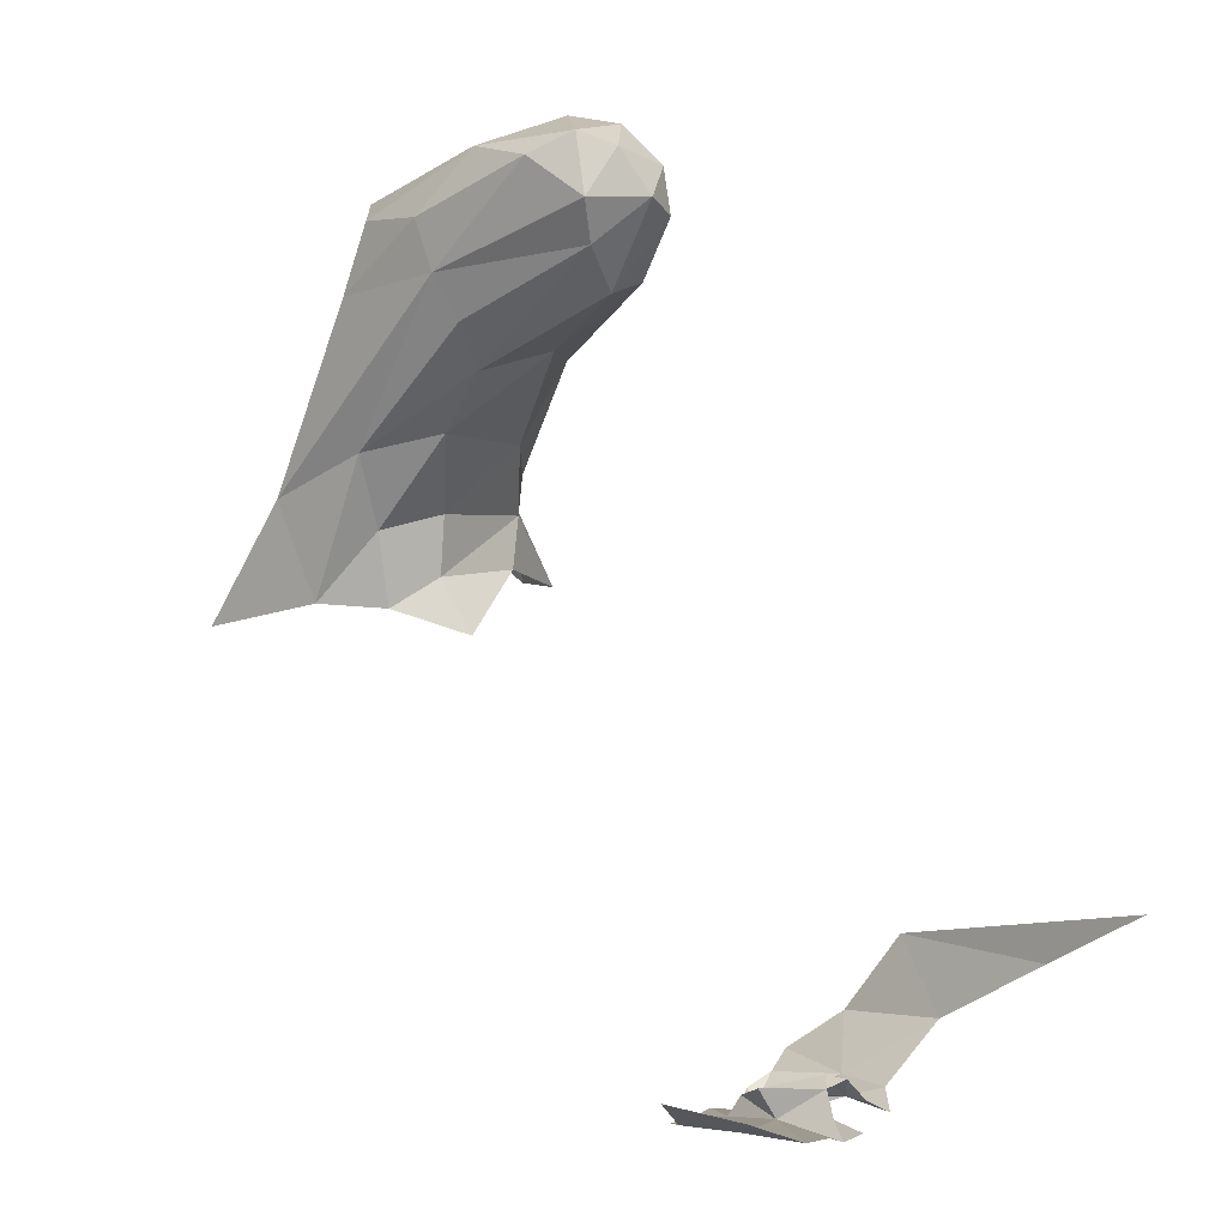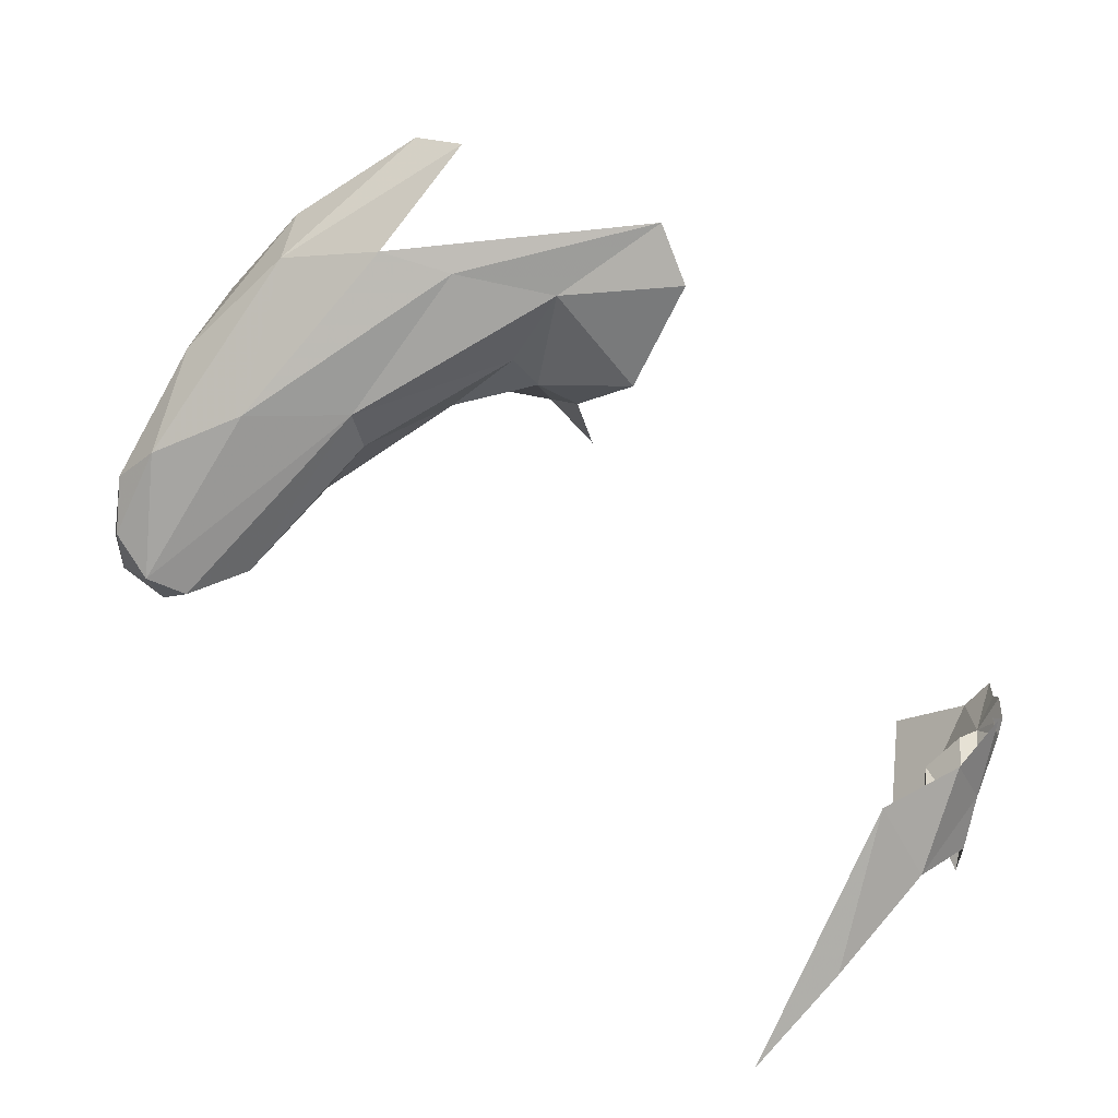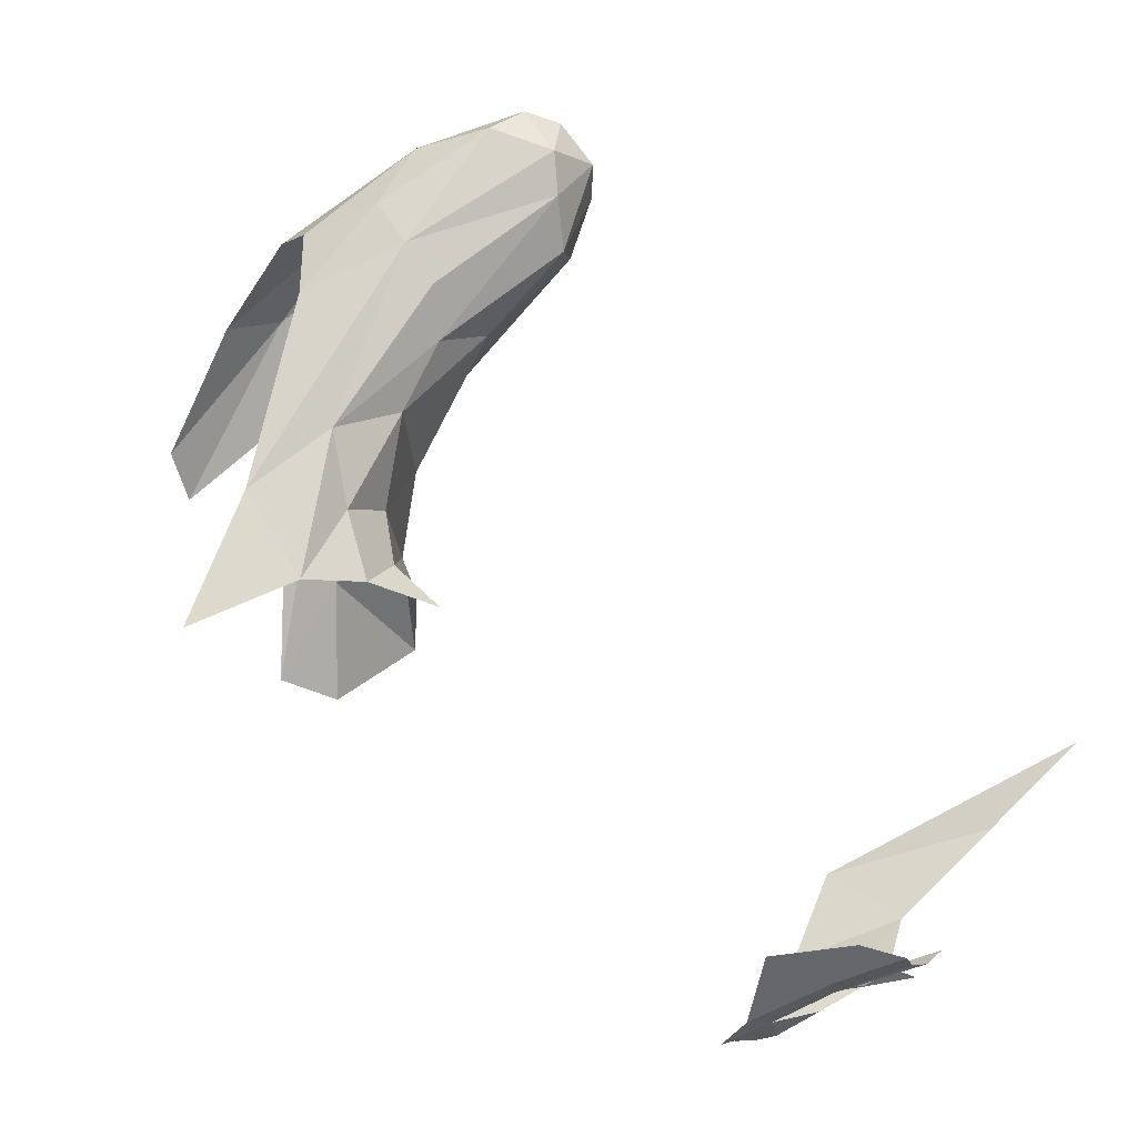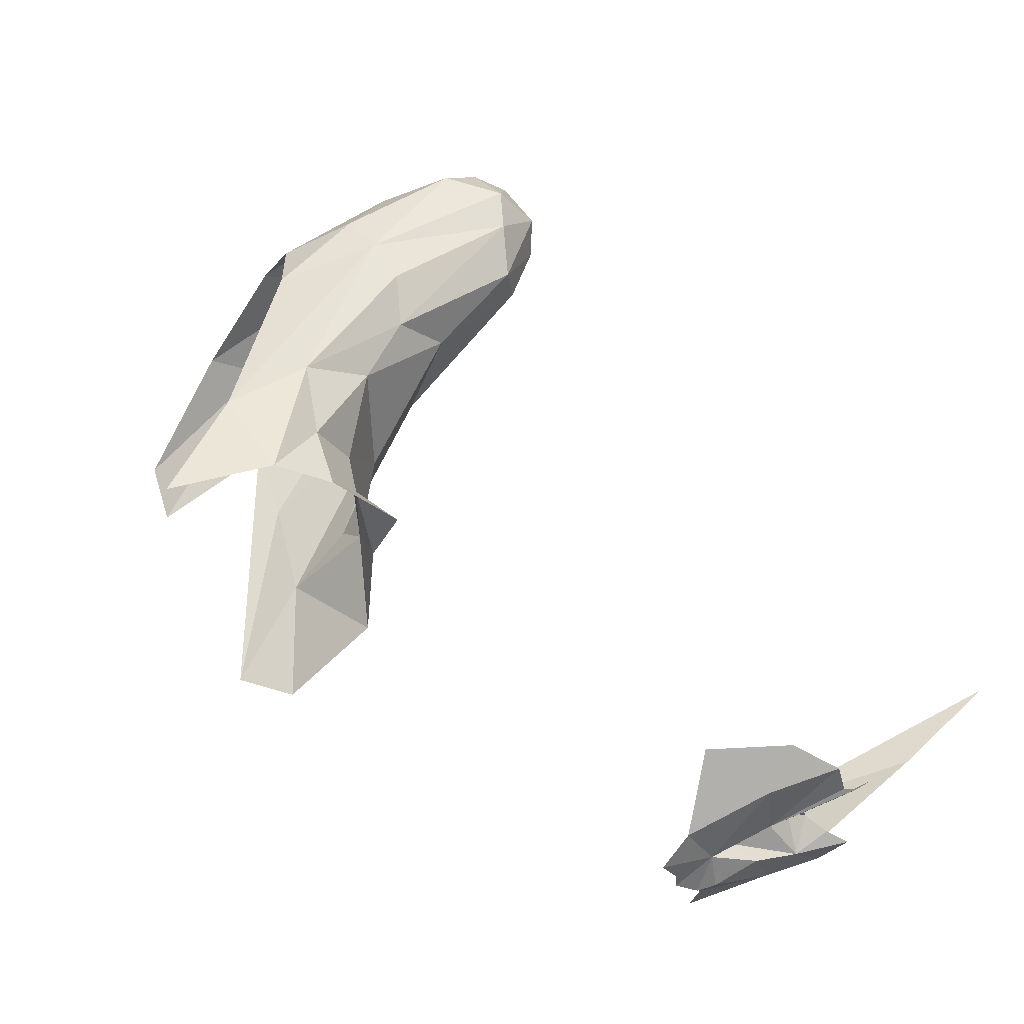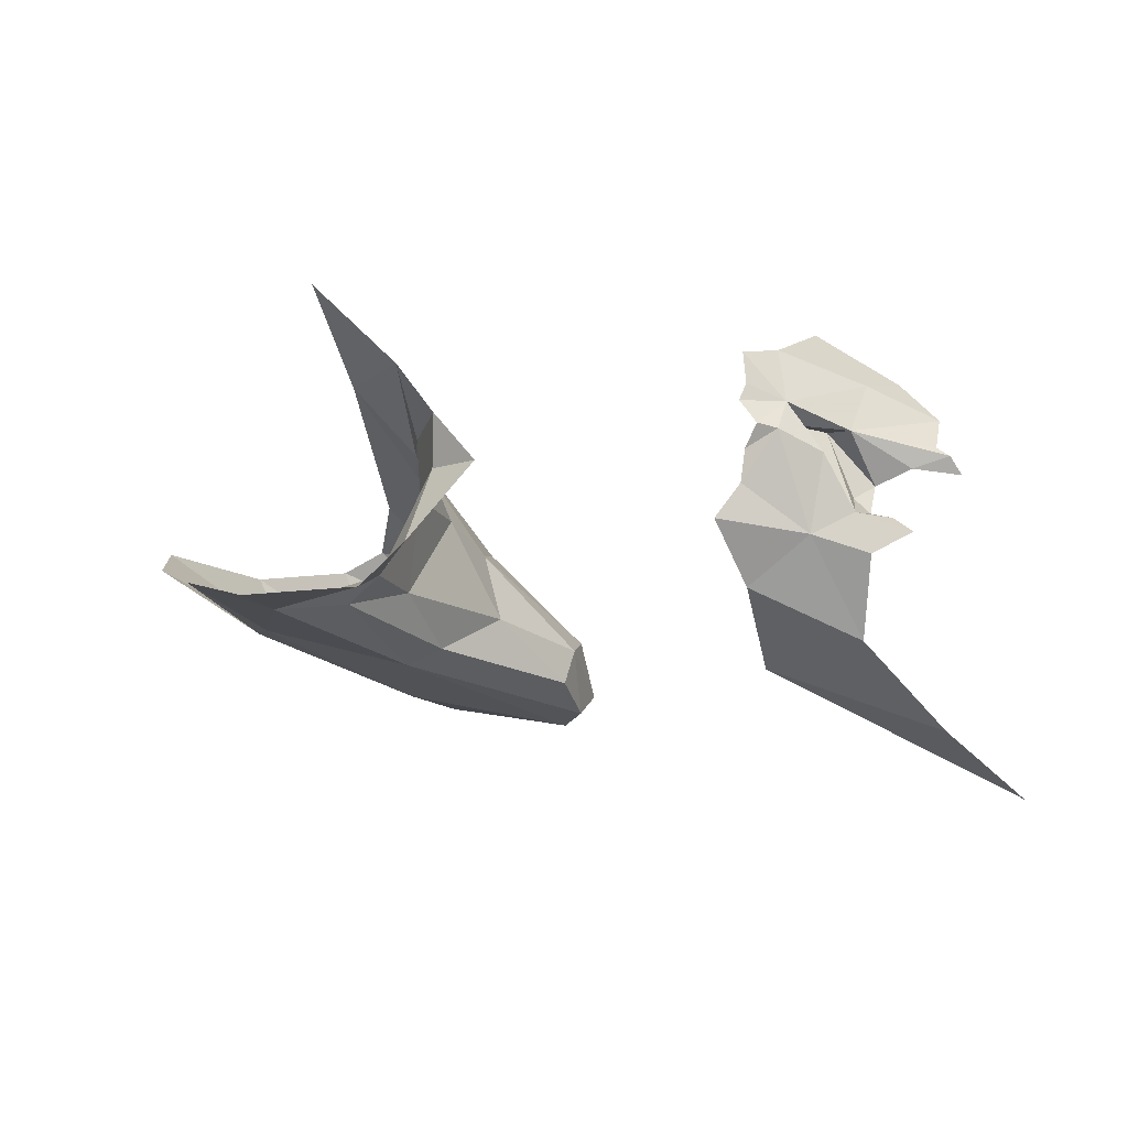
<metadata>
{"format":"obj","ext":"obj","renderer":"f3d","projection":"perspective","resolution":1024,"background":"white","views":[{"elev":29.7,"azim":59.9,"up":"+Y"},{"elev":-67.6,"azim":-87.5,"up":"+Z"},{"elev":-1.3,"azim":25.9,"up":"+Y"},{"elev":-28.3,"azim":24.3,"up":"+Y"},{"elev":-18.0,"azim":3.3,"up":"+Z"}]}
</metadata>
<code>
v -2.003 9.669 -1.027
v -2.039 9.731 -1.008
v -2.111 9.455 -0.9222
v -1.37 8.656 -1.338
v -1.445 8.641 -1.315
v -1.426 8.649 -1.369
v -2.404 9.082 -1.253
v -2.336 9.389 -1.237
v -2.3 9.238 -1.249
v -2.008 9.588 -1.055
v -2.072 9.537 -1.229
v -2.13 9.55 -1.252
v -1.882 9.725 -1.238
v -1.627 8.595 -1.335
v -1.586 8.663 -1.407
v -1.504 8.627 -1.349
v -2.139 9.711 -1.261
v -2.082 9.853 -1.247
v -1.89 9.878 -1.273
v -1.955 9.919 -1.248
v -1.443 8.695 -1.277
v -1.476 8.685 -1.189
v -1.436 8.726 -1.463
v -1.858 9.806 -1.146
v -1.865 9.728 -1.181
v -1.838 9.863 -1.226
v -2.113 9.403 -1.174
v -1.982 9.605 -1.16
v -2.054 9.483 -1.028
v -2.096 9.337 -0.9396
v -2.089 9.339 -1.039
v -1.586 8.588 -1.244
v -1.592 8.594 -1.288
v -1.543 8.575 -1.222
v -1.485 8.611 -1.243
v -1.92 9.939 -1.16
v -1.86 9.872 -1.139
v -1.879 9.924 -1.199
v -2.119 9.234 -0.8488
v -2.352 9.645 -1.17
v -2.367 9.495 -1.211
v -1.859 9.82 -1.267
v -2.196 9.307 -1.221
v -2.143 9.273 -1.186
v -1.316 8.691 -1.222
v -1.333 8.69 -1.211
v -1.447 8.646 -1.201
v -2.179 9.657 -0.9417
v -2.204 9.364 -0.8367
v -1.422 8.693 -1.3
v -1.367 8.686 -1.241
v -1.415 8.697 -1.261
v -1.562 8.787 -1.482
v -1.395 8.669 -1.315
v -1.571 8.569 -1.216
v -1.3 8.71 -1.243
v -1.529 8.633 -1.196
v -1.531 8.602 -1.175
v -1.486 8.713 -1.038
v -1.54 8.611 -1.1
v -1.423 8.669 -1.13
v -1.326 8.705 -1.168
v -1.375 8.727 -1.107
v -1.592 8.57 -1.185
v -1.583 8.575 -1.16
v -1.586 8.574 -1.117
v -1.207 8.991 -1.617
v -1.321 8.86 -1.552
v -2.393 9.626 -1.076
v -2.265 9.744 -1.029
v -2.218 9.797 -1.17
v -2.088 9.791 -1.009
v -2.202 9.749 -0.9912
v -2.505 9.368 -1.141
v -2.506 9.438 -1.091
v -2.035 9.912 -1.213
v -2.066 9.883 -1.088
v -1.949 9.907 -1.101
v -2.062 9.258 -1.017
v -2.059 9.232 -0.9334
v -2.099 9.215 -1.152
v -1.99 9.195 -1.028
v -2.156 9.131 -1.248
v -2.317 9.051 -1.284
v -2.245 9.165 -0.7408
f 1 2 3
f 4 5 6
f 7 8 9
f 10 1 3
f 11 12 13
f 14 15 16
f 17 18 19
f 18 20 19
f 21 22 5
f 16 23 6
f 24 25 26
f 27 28 29
f 29 30 31
f 29 3 30
f 32 33 34
f 31 27 29
f 13 28 11
f 16 35 34
f 36 37 38
f 3 39 30
f 12 9 8
f 17 12 8
f 17 40 18
f 17 41 40
f 19 38 26
f 25 42 26
f 9 43 44
f 9 12 43
f 25 24 10
f 45 46 47
f 6 5 16
f 48 49 2
f 3 49 39
f 3 2 49
f 50 21 5
f 11 43 12
f 20 38 19
f 27 11 28
f 44 43 27
f 51 47 52
f 19 12 17
f 42 13 12
f 23 15 53
f 23 16 15
f 41 8 7
f 41 17 8
f 33 16 34
f 29 10 3
f 33 14 16
f 35 16 5
f 54 50 5
f 47 51 45
f 34 55 32
f 51 56 45
f 57 5 22
f 19 42 12
f 47 22 52
f 58 34 35
f 59 60 61
f 25 10 28
f 58 61 60
f 21 50 52
f 57 35 5
f 24 37 2
f 26 37 24
f 47 46 62
f 11 27 43
f 58 47 61
f 58 57 47
f 22 47 57
f 1 24 2
f 1 10 24
f 26 38 37
f 25 13 42
f 25 28 13
f 62 61 47
f 19 26 42
f 62 63 61
f 58 64 55
f 31 44 27
f 58 65 64
f 63 59 61
f 57 58 35
f 66 58 60
f 65 58 66
f 58 55 34
f 28 10 29
f 53 67 68
f 53 68 23
f 69 70 71
f 72 73 48
f 21 52 22
f 54 5 4
f 40 74 75
f 40 41 74
f 20 76 36
f 76 77 36
f 71 70 77
f 48 2 72
f 77 78 36
f 71 18 40
f 76 20 18
f 69 40 75
f 38 20 36
f 71 77 76
f 77 73 72
f 77 70 73
f 72 78 77
f 72 2 78
f 76 18 71
f 71 40 69
f 37 78 2
f 37 36 78
f 79 44 31
f 80 79 30
f 81 79 82
f 79 80 82
f 83 84 9
f 83 9 44
f 83 44 81
f 49 85 39
f 79 81 44
f 31 30 79
f 84 7 9
f 80 30 39

</code>
